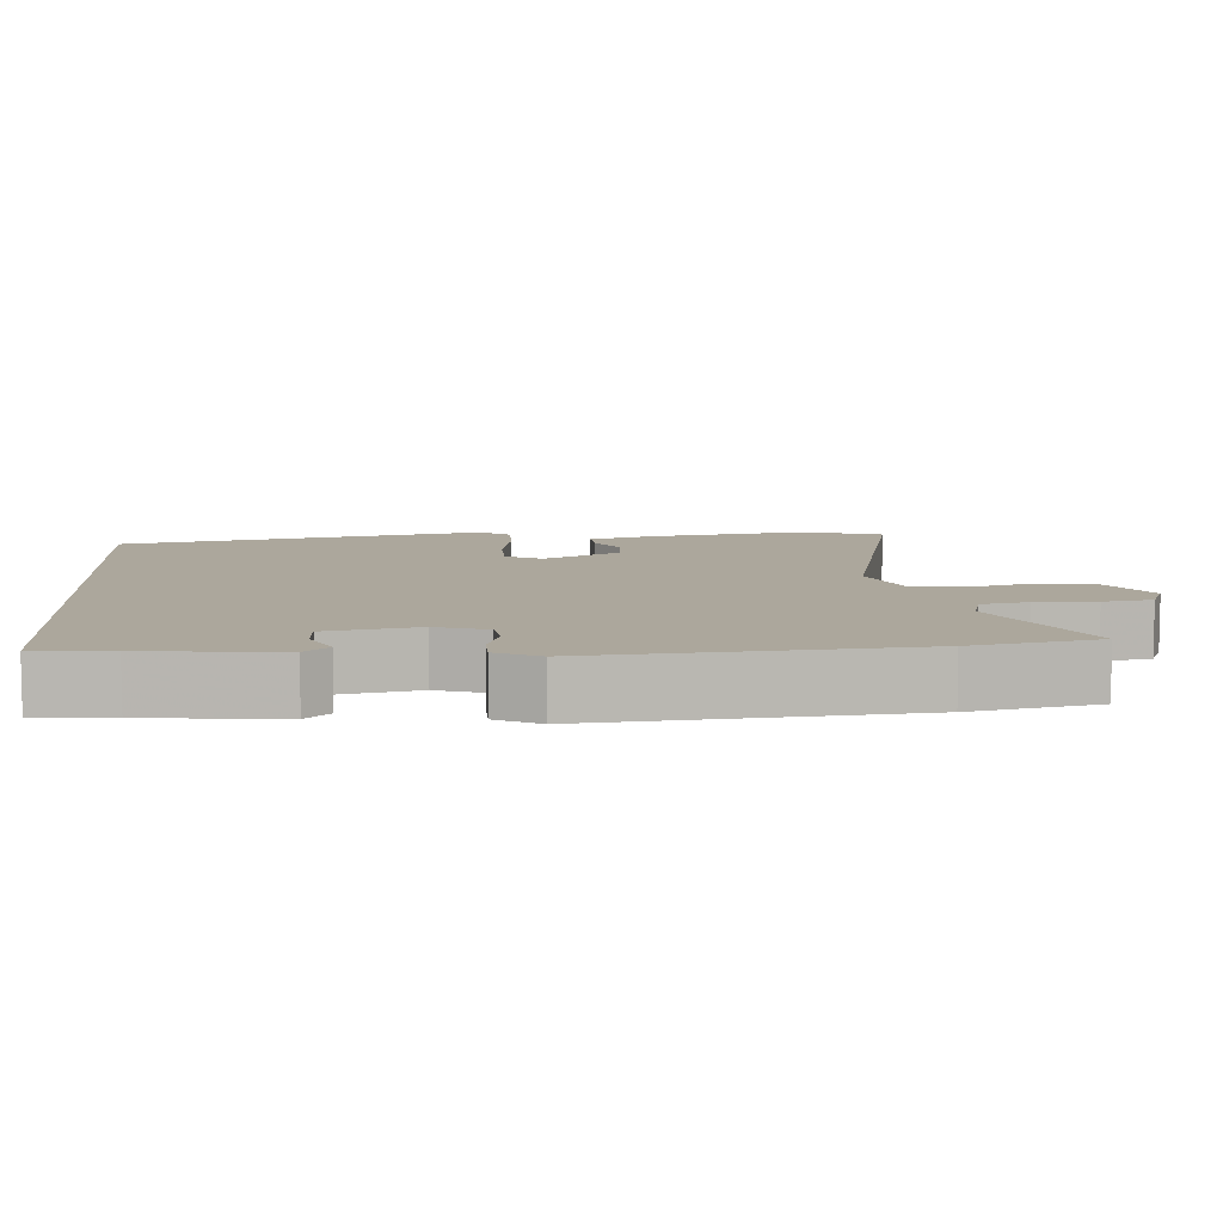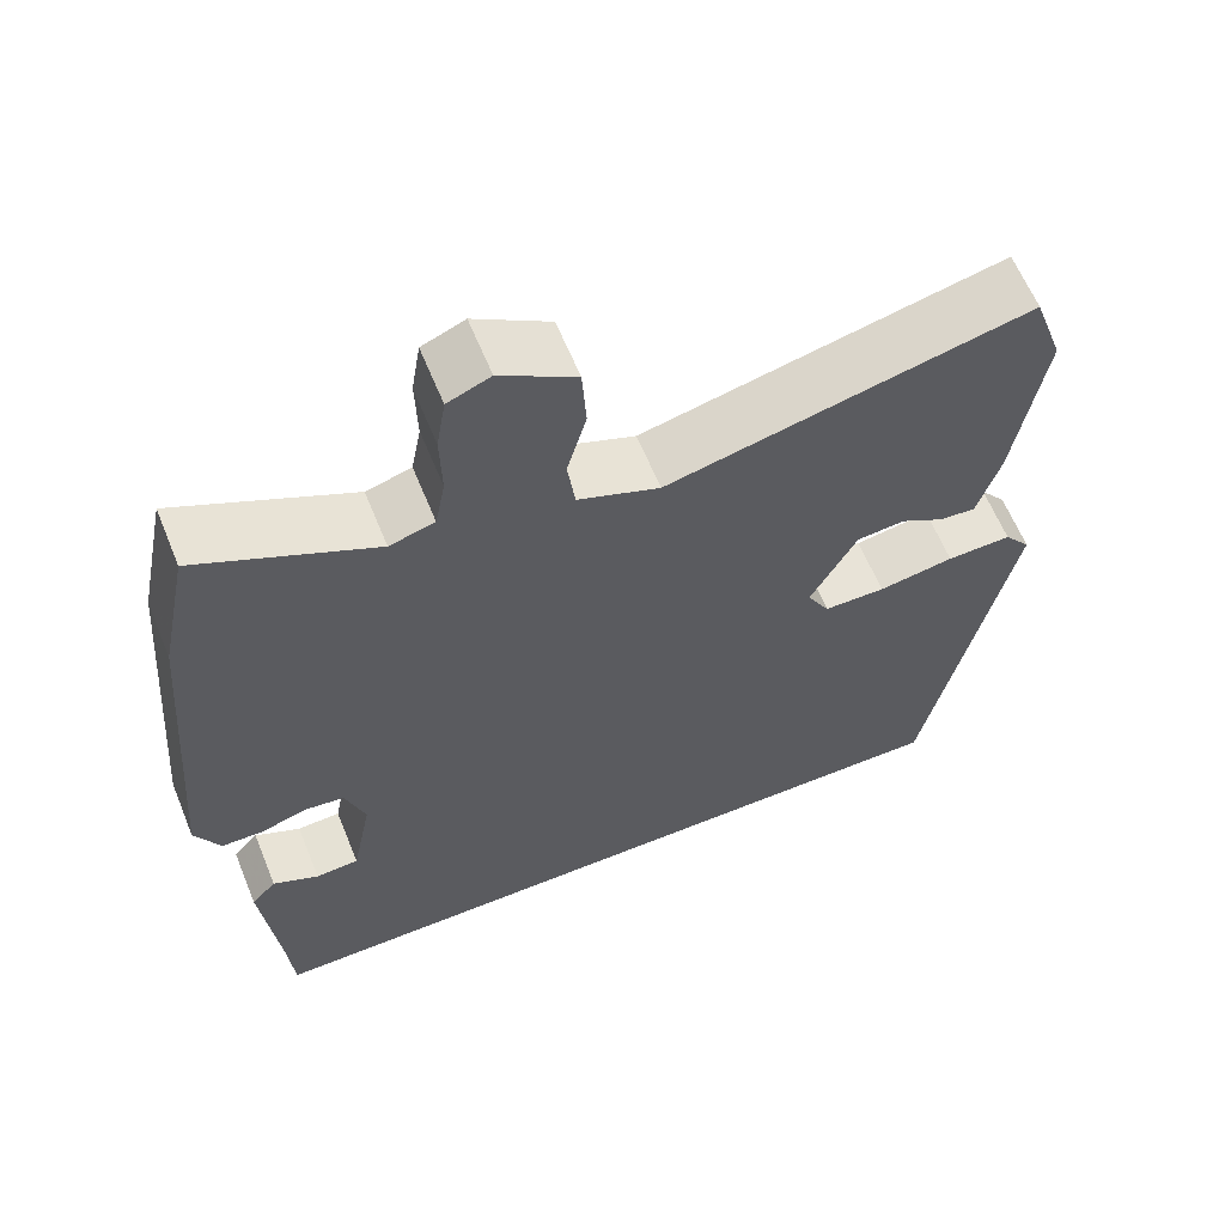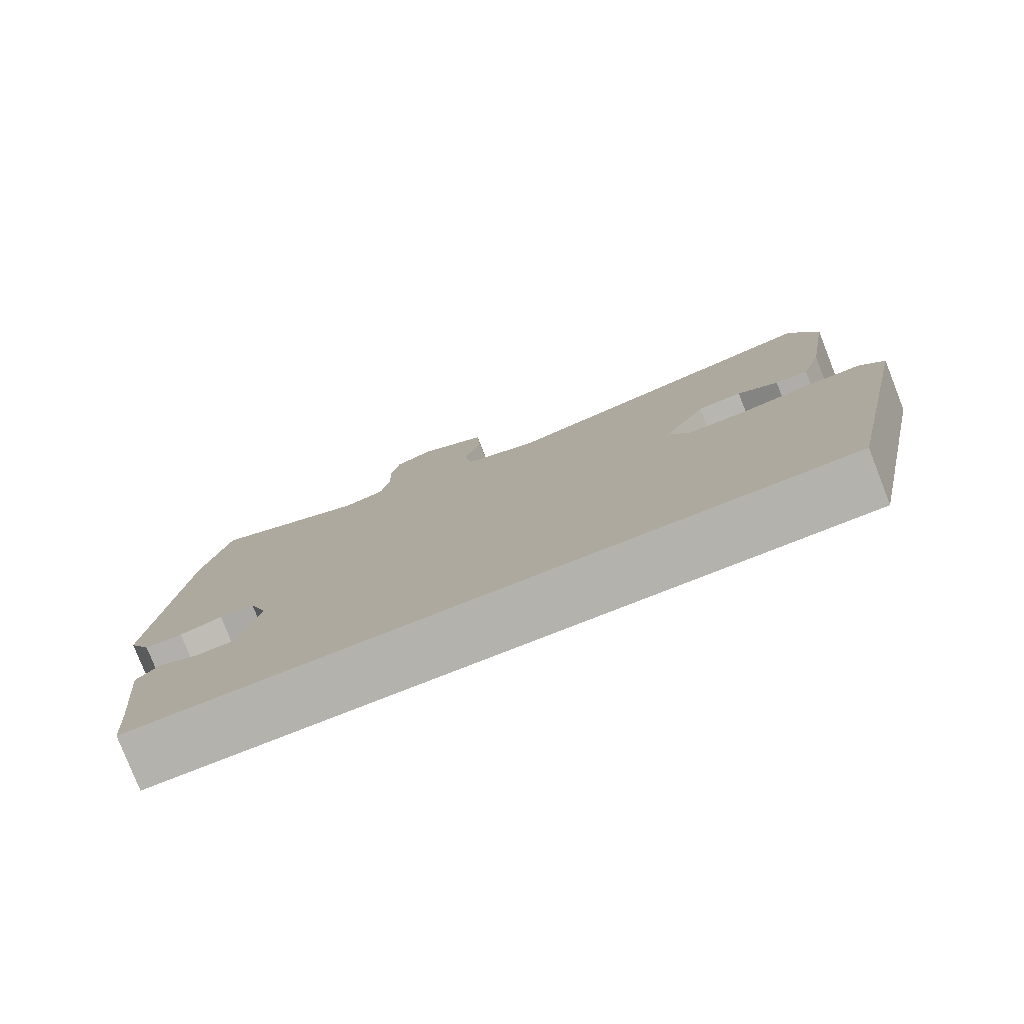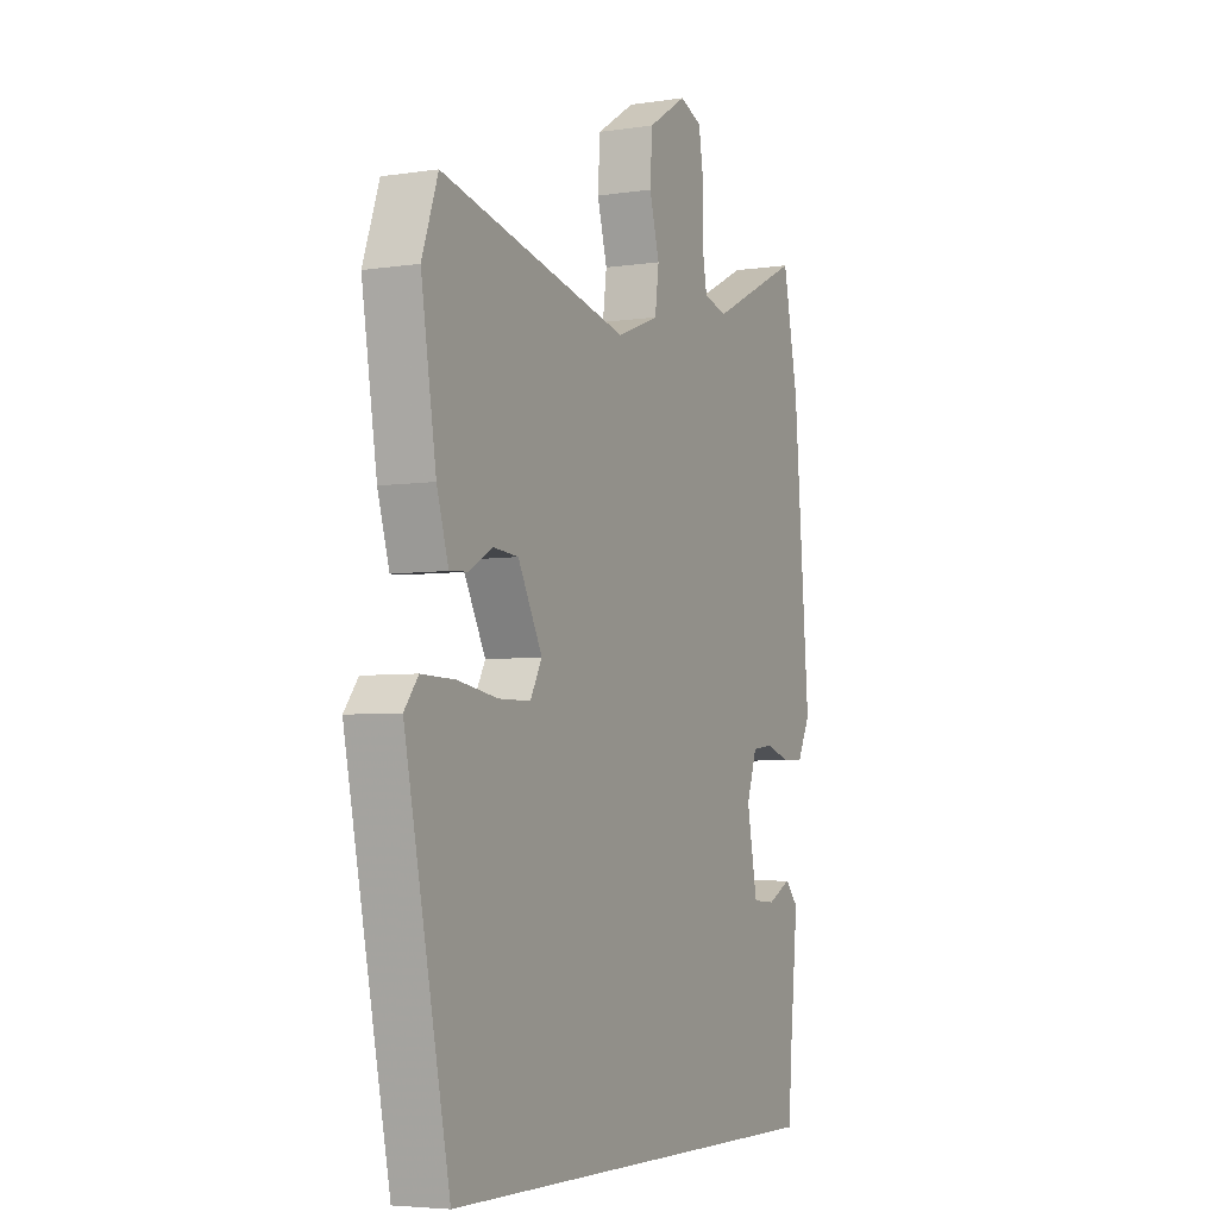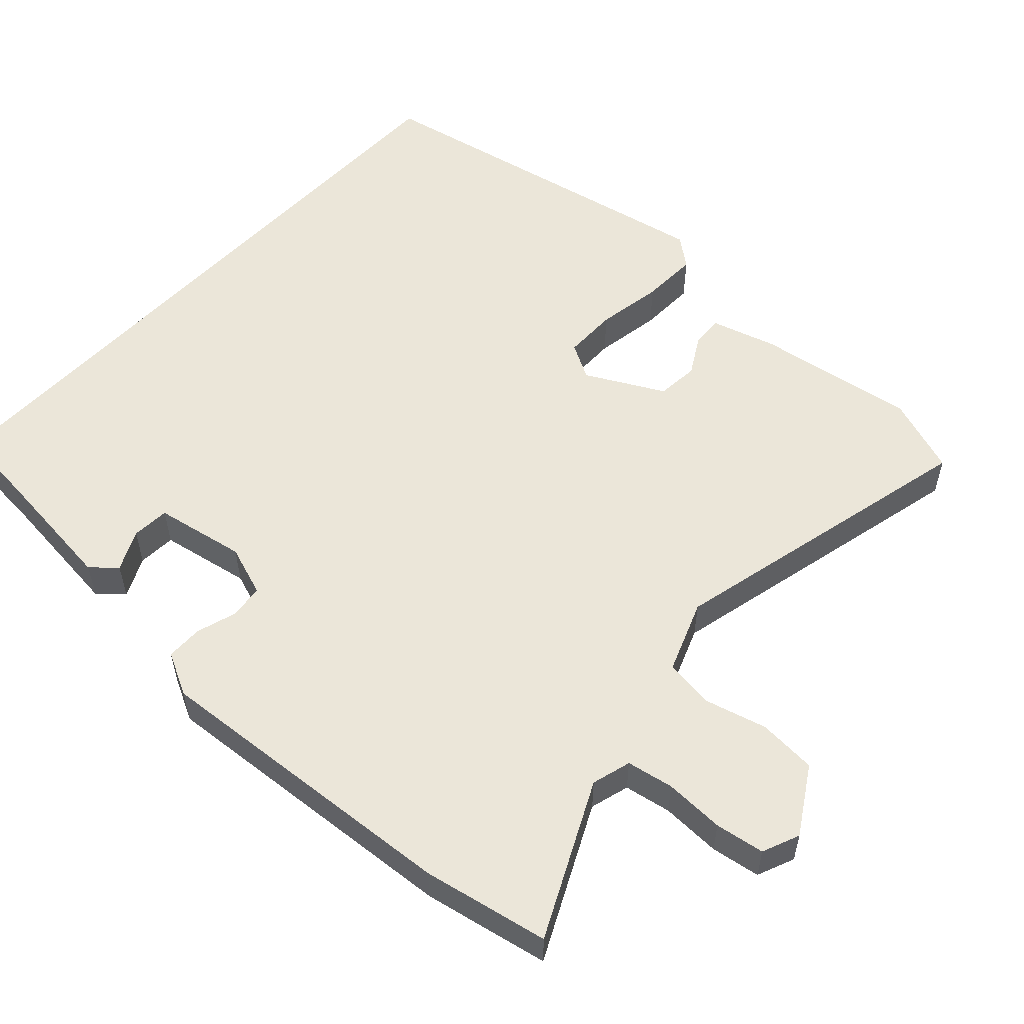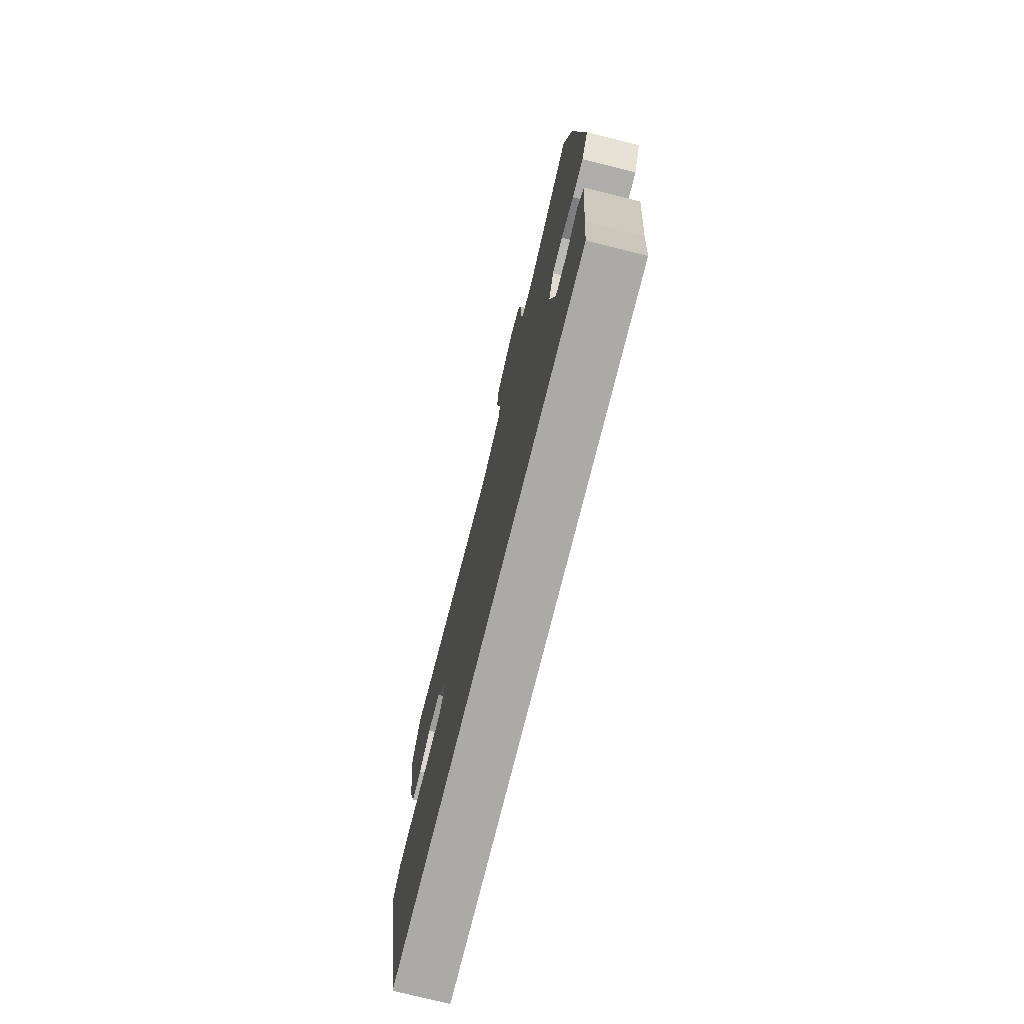
<metadata>
{"format":"obj","ext":"obj","renderer":"f3d","projection":"perspective","resolution":1024,"background":"white","views":[{"elev":8.4,"azim":-94.1,"up":"+Y"},{"elev":62.2,"azim":-22.2,"up":"+Z"},{"elev":-79.4,"azim":21.4,"up":"+Z"},{"elev":-4.9,"azim":115.7,"up":"+Z"},{"elev":55.3,"azim":-46.9,"up":"+Y"},{"elev":-75.9,"azim":-104.0,"up":"+Z"}]}
</metadata>
<code>
v 0.479 0.07 0.561
v 0.516 0.07 0.455
v 0.481 0.07 0.236
v 0.454 0.07 0.147
v 0.411 0.07 0.15
v 0.358 0.07 0.181
v 0.3 0.07 0.176
v 0.244 0.07 0.071
v 0.271 0.07 0.022
v 0.345 0.07 0.021
v 0.436 0.07 0.036
v 0.514 0.07 0.038
v 0.546 0.07 -0.003
v 0.443 0.07 -0.5
v -0.469 0.07 -0.5
v -0.477 0.07 -0.397
v -0.496 0.07 -0.213
v -0.466 0.07 -0.18
v -0.411 0.07 -0.207
v -0.359 0.07 -0.204
v -0.335 0.07 -0.08
v -0.359 0.07 -0.01
v -0.406 0.07 -0.004
v -0.462 0.07 -0.021
v -0.512 0.07 -0.02
v -0.542 0.07 0.039
v -0.506 0.07 0.47
v -0.471 0.07 0.642
v -0.261 0.07 0.539
v -0.207 0.07 0.554
v -0.195 0.07 0.618
v -0.197 0.07 0.7
v -0.186 0.07 0.767
v -0.135 0.07 0.788
v -0.045 0.07 0.732
v -0.04 0.07 0.652
v -0.063 0.07 0.568
v -0.054 0.07 0.499
v 0.044 0.07 0.461
v 0.479 0 0.561
v 0.516 0 0.455
v 0.481 0 0.236
v 0.454 0 0.147
v 0.411 0 0.15
v 0.358 0 0.181
v 0.3 0 0.176
v 0.244 0 0.071
v 0.271 0 0.022
v 0.345 0 0.021
v 0.436 0 0.036
v 0.514 0 0.038
v 0.546 0 -0.003
v 0.443 0 -0.5
v -0.469 0 -0.5
v -0.477 0 -0.397
v -0.496 0 -0.213
v -0.466 0 -0.18
v -0.411 0 -0.207
v -0.359 0 -0.204
v -0.335 0 -0.08
v -0.359 0 -0.01
v -0.406 0 -0.004
v -0.462 0 -0.021
v -0.512 0 -0.02
v -0.542 0 0.039
v -0.506 0 0.47
v -0.471 0 0.642
v -0.261 0 0.539
v -0.207 0 0.554
v -0.195 0 0.618
v -0.197 0 0.7
v -0.186 0 0.767
v -0.135 0 0.788
v -0.045 0 0.732
v -0.04 0 0.652
v -0.063 0 0.568
v -0.054 0 0.499
v 0.044 0 0.461
f 35 36 37
f 34 35 37
f 33 34 37
f 32 33 37
f 31 32 37
f 30 31 37 38
f 29 30 38 39
f 27 28 29
f 26 27 29
f 25 26 29
f 24 25 29
f 23 24 29
f 22 23 29 39
f 16 17 18 19
f 16 19 20
f 15 16 20
f 14 15 20
f 13 14 20
f 12 13 20
f 11 12 20
f 10 11 20
f 9 10 20 21
f 4 5 6
f 3 4 6
f 2 3 6
f 1 2 6
f 39 1 6
f 39 6 7
f 22 39 7 8
f 8 9 21 22
f 76 75 74
f 76 74 73
f 76 73 72
f 76 72 71
f 76 71 70
f 77 76 70 69
f 78 77 69 68
f 68 67 66
f 68 66 65
f 68 65 64
f 68 64 63
f 68 63 62
f 78 68 62 61
f 58 57 56 55
f 59 58 55
f 59 55 54
f 59 54 53
f 59 53 52
f 59 52 51
f 59 51 50
f 59 50 49
f 60 59 49 48
f 45 44 43
f 45 43 42
f 45 42 41
f 45 41 40
f 45 40 78
f 46 45 78
f 47 46 78 61
f 61 60 48 47
f 1 40 41 2
f 2 41 42 3
f 3 42 43 4
f 4 43 44 5
f 5 44 45 6
f 6 45 46 7
f 7 46 47 8
f 8 47 48 9
f 9 48 49 10
f 10 49 50 11
f 11 50 51 12
f 12 51 52 13
f 13 52 53 14
f 14 53 54 15
f 15 54 55 16
f 16 55 56 17
f 17 56 57 18
f 18 57 58 19
f 19 58 59 20
f 20 59 60 21
f 21 60 61 22
f 22 61 62 23
f 23 62 63 24
f 24 63 64 25
f 25 64 65 26
f 26 65 66 27
f 27 66 67 28
f 28 67 68 29
f 29 68 69 30
f 30 69 70 31
f 31 70 71 32
f 32 71 72 33
f 33 72 73 34
f 34 73 74 35
f 35 74 75 36
f 36 75 76 37
f 37 76 77 38
f 38 77 78 39
f 39 78 40 1

</code>
